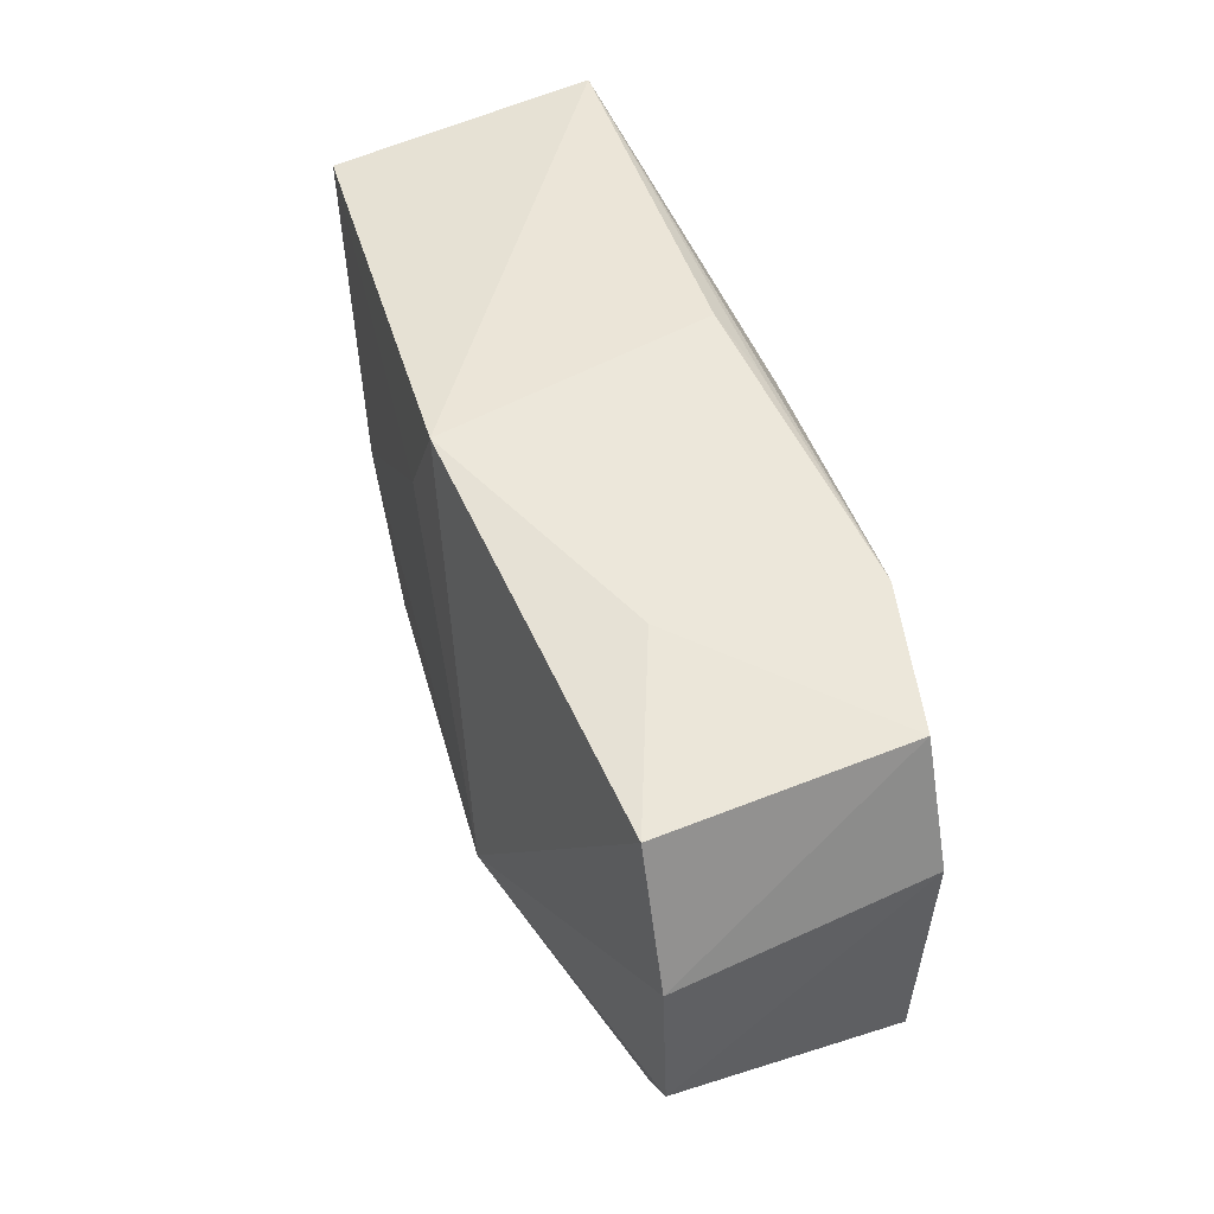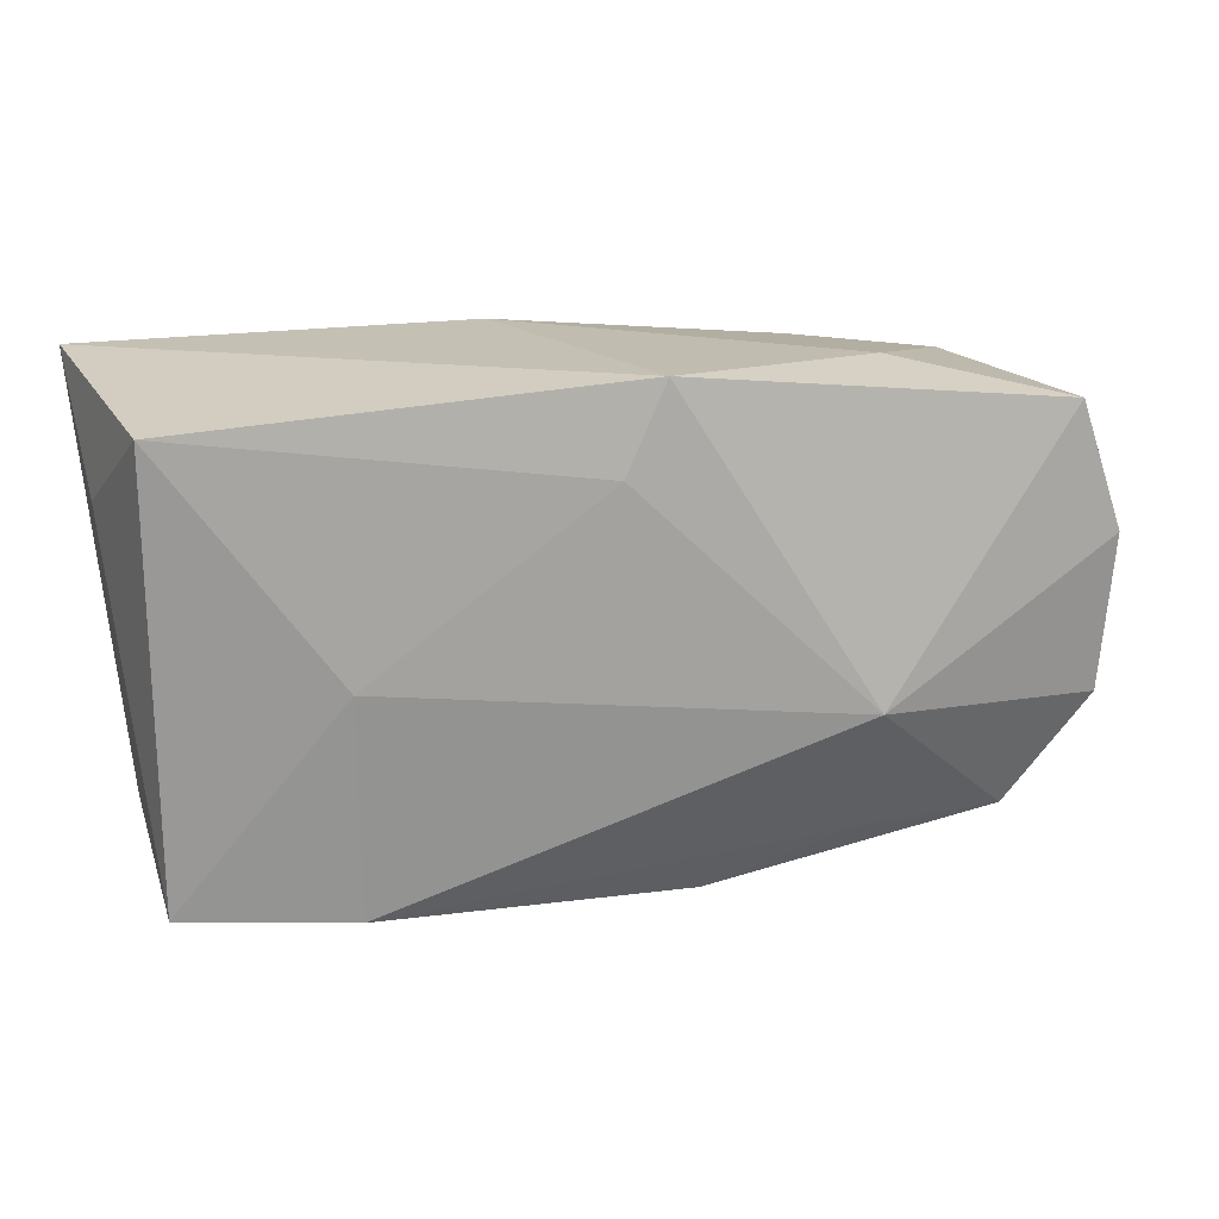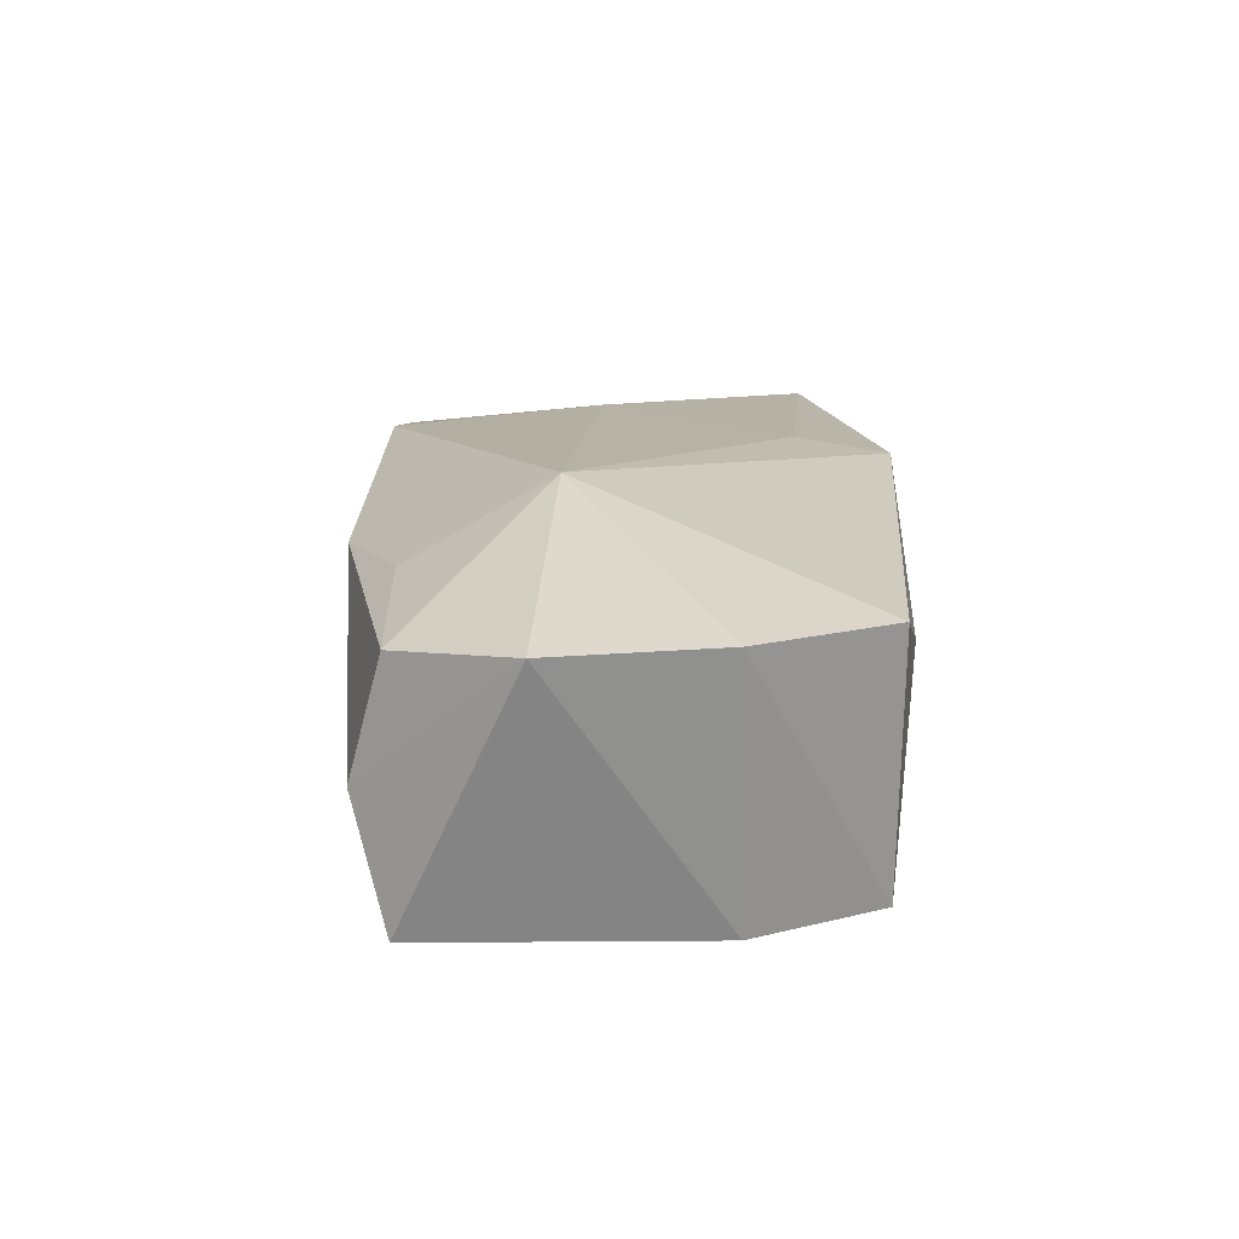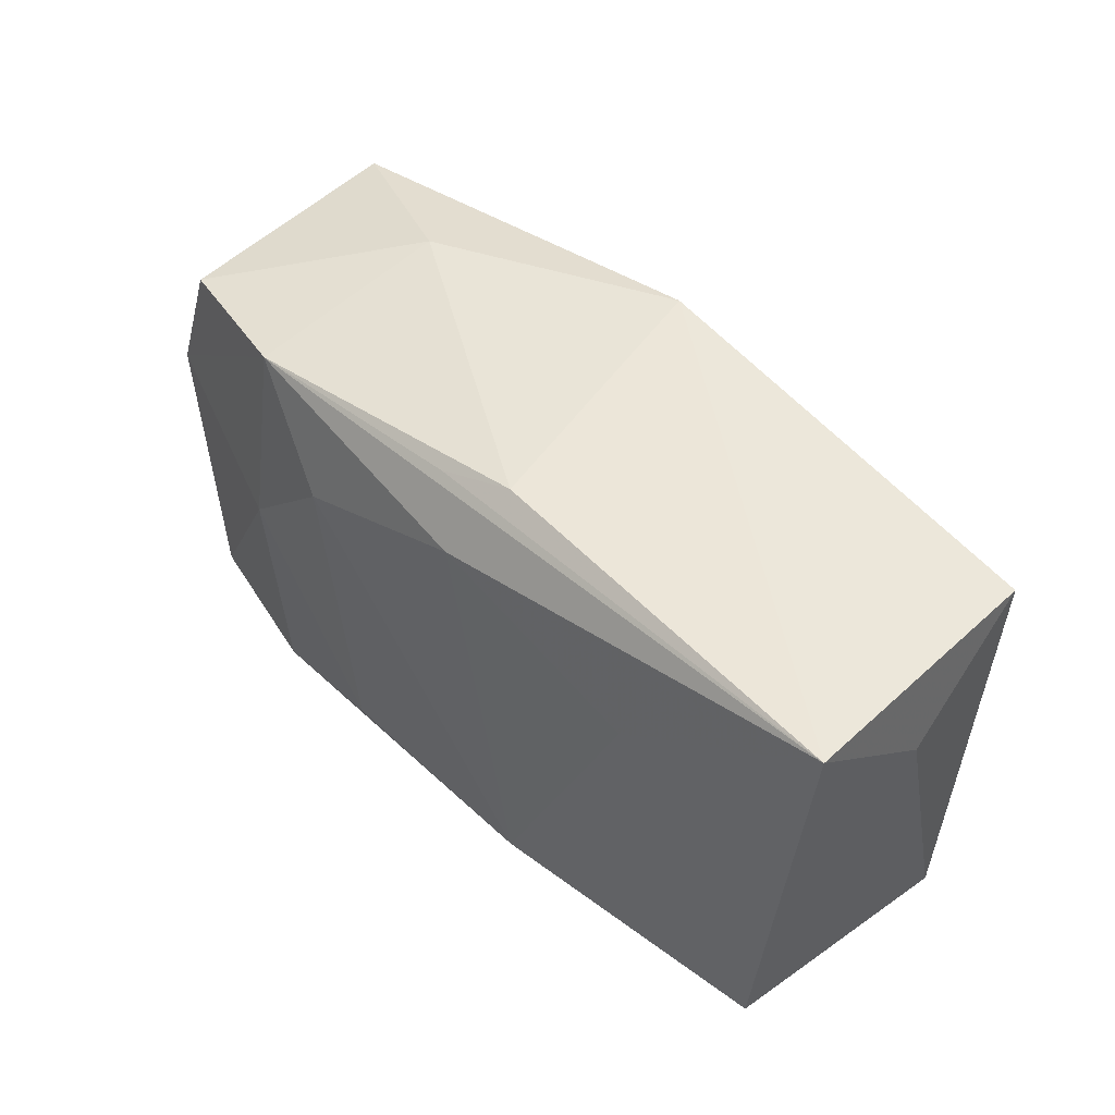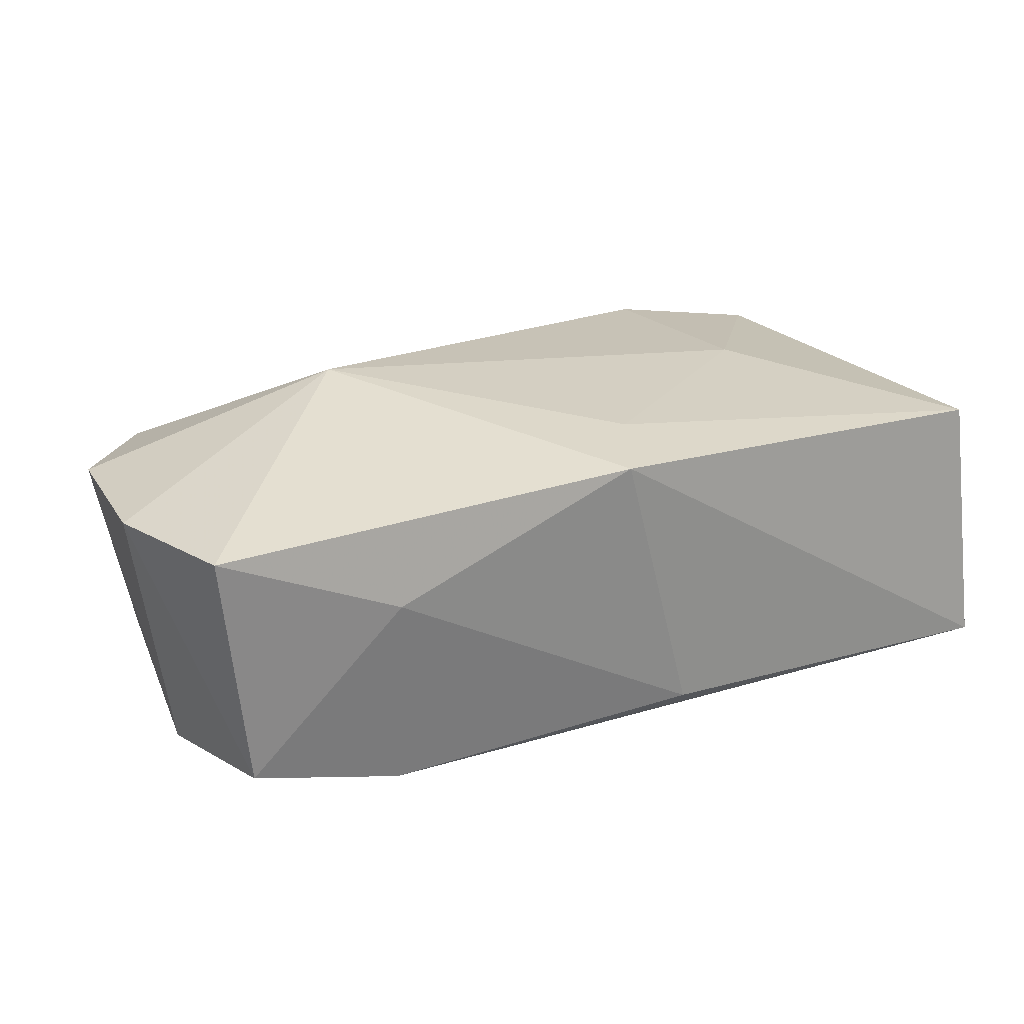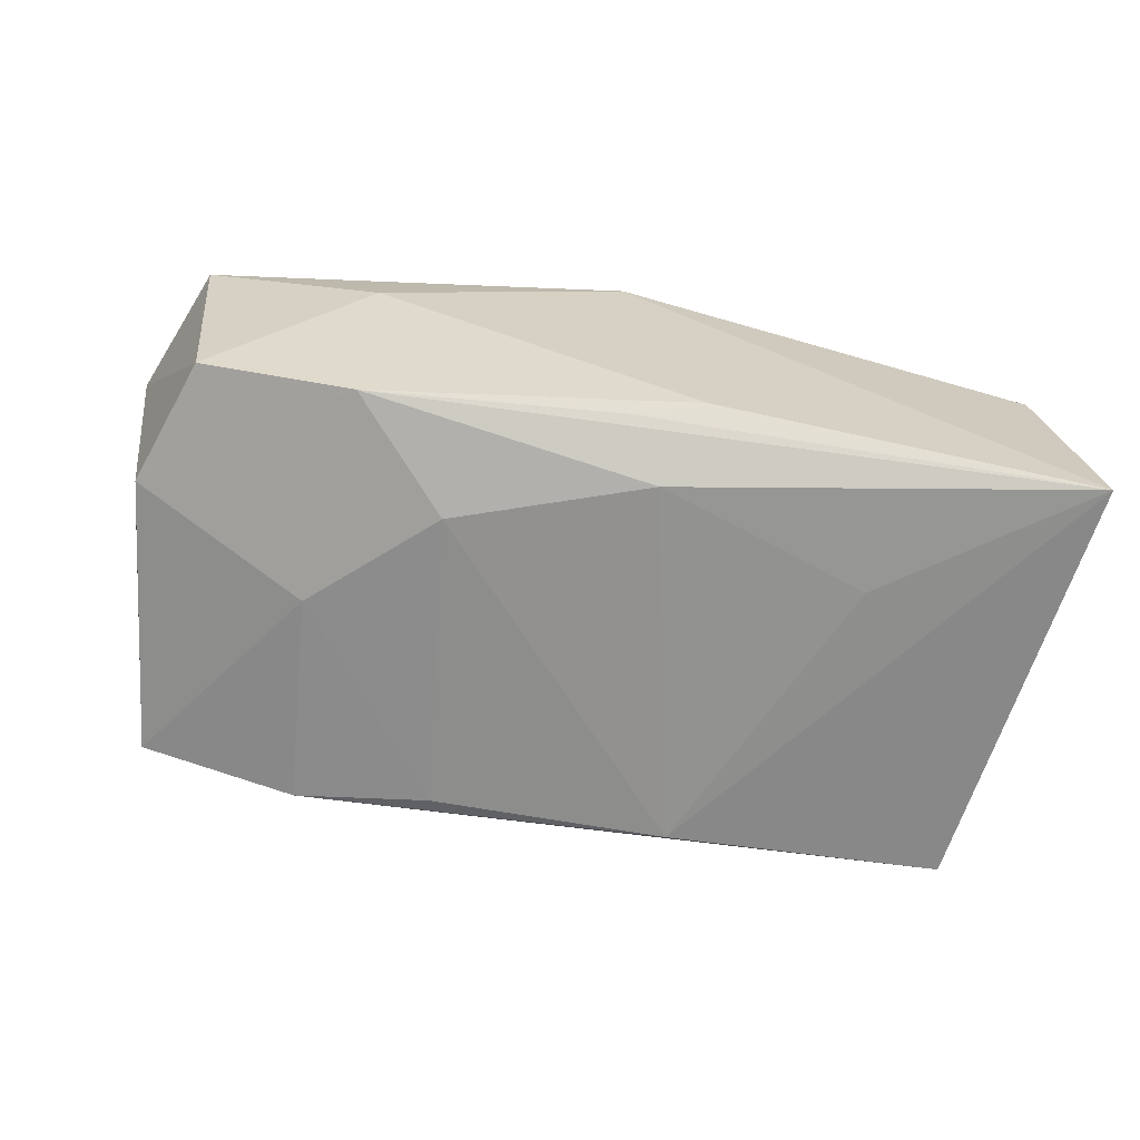
<metadata>
{"format":"obj","ext":"obj","renderer":"f3d","projection":"perspective","resolution":1024,"background":"white","views":[{"elev":45.8,"azim":70.6,"up":"+Y"},{"elev":18.3,"azim":-19.6,"up":"+Y"},{"elev":16.8,"azim":86.3,"up":"+Z"},{"elev":48.7,"azim":-132.8,"up":"+Y"},{"elev":25.8,"azim":152.6,"up":"+Z"},{"elev":-64.4,"azim":168.0,"up":"+Z"}]}
</metadata>
<code>
v -0.002931 0.01342 0.0146
v 0.01819 -0.01768 0.01027
v -0.02107 0.008757 -0.01329
v 0.0204 -0.01854 -0.01431
v -0.03571 -0.01771 0.009272
v 0.03584 0.01556 0.0109
v -0.03627 0.01847 0.01144
v 0.03704 0.005018 -0.01045
v -0.03796 0.01139 9.2e-06
v -0.01267 -0.01942 -0.008869
v -0.0006702 -0.02207 -0.001518
v 0.03989 0.00444 0.01072
v 0.005494 -0.02163 0.008766
v -0.02254 -0.0005866 0.0134
v -0.03817 0.02055 -0.01126
v 0.01295 0.008847 -0.01496
v 0.03068 -0.02089 -0.001447
v 0.02128 0.01894 0.005127
v 0.0005644 0.01896 -0.01142
v 0.03377 0.01555 -0.009803
v 0.03183 -0.01831 0.008431
v 0.01701 -0.005916 0.01662
v -0.02198 -0.01885 0.01187
v -0.002896 0.01465 -0.0142
v -0.03004 -0.01793 -0.001342
v 0.02243 -0.0006661 -0.01441
v 0.02125 0.01702 -0.01253
v -0.01042 -0.01573 -0.01496
v -0.005579 0.02055 -0.009896
v 0.00941 -0.01631 -0.01496
v 0.0006343 0.02052 0.01394
v 0.03904 -0.009018 0.009975
v 0.03345 -0.01826 -0.01158
v -0.03454 -0.01621 -0.01153
f 23 5 11
f 34 5 15
f 7 31 15
f 11 5 25
f 25 34 11
f 5 34 25
f 11 34 10
f 22 23 2
f 2 21 22
f 22 21 32
f 32 17 33
f 21 17 32
f 24 3 15
f 15 31 29
f 5 23 14
f 14 7 5
f 14 23 22
f 15 5 9
f 9 7 15
f 5 7 9
f 22 31 1
f 31 7 1
f 1 14 22
f 7 14 1
f 26 30 16
f 28 34 15
f 15 3 28
f 3 24 28
f 16 30 28
f 28 24 16
f 11 17 13
f 13 17 21
f 13 23 11
f 13 2 23
f 21 2 13
f 6 31 22
f 15 29 19
f 4 26 33
f 30 26 4
f 11 10 4
f 4 28 30
f 4 10 34
f 34 28 4
f 4 17 11
f 33 17 4
f 22 32 12
f 12 6 22
f 33 26 8
f 8 32 33
f 8 12 32
f 6 12 20
f 12 8 20
f 6 20 18
f 31 6 18
f 18 29 31
f 29 18 27
f 27 18 20
f 27 19 29
f 27 24 15
f 15 19 27
f 16 24 27
f 27 26 16
f 27 8 26
f 27 20 8

</code>
